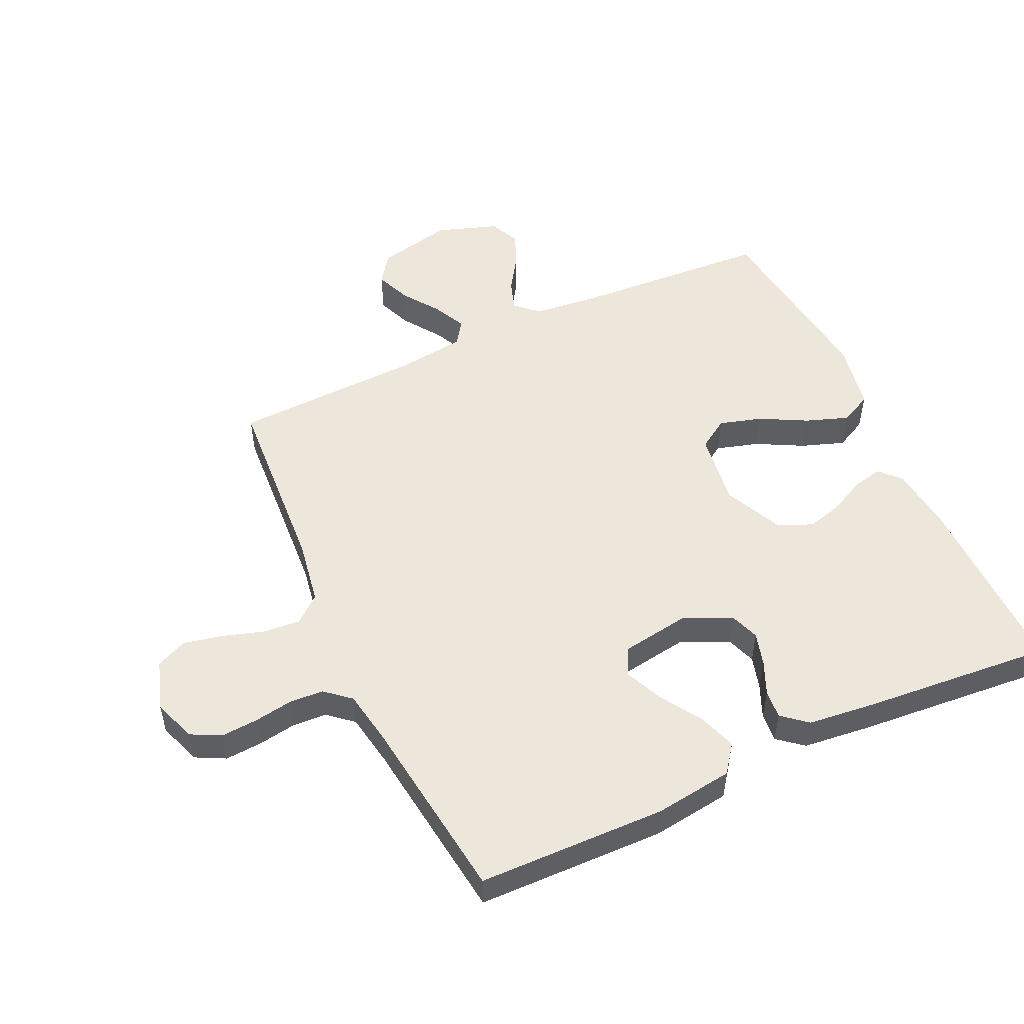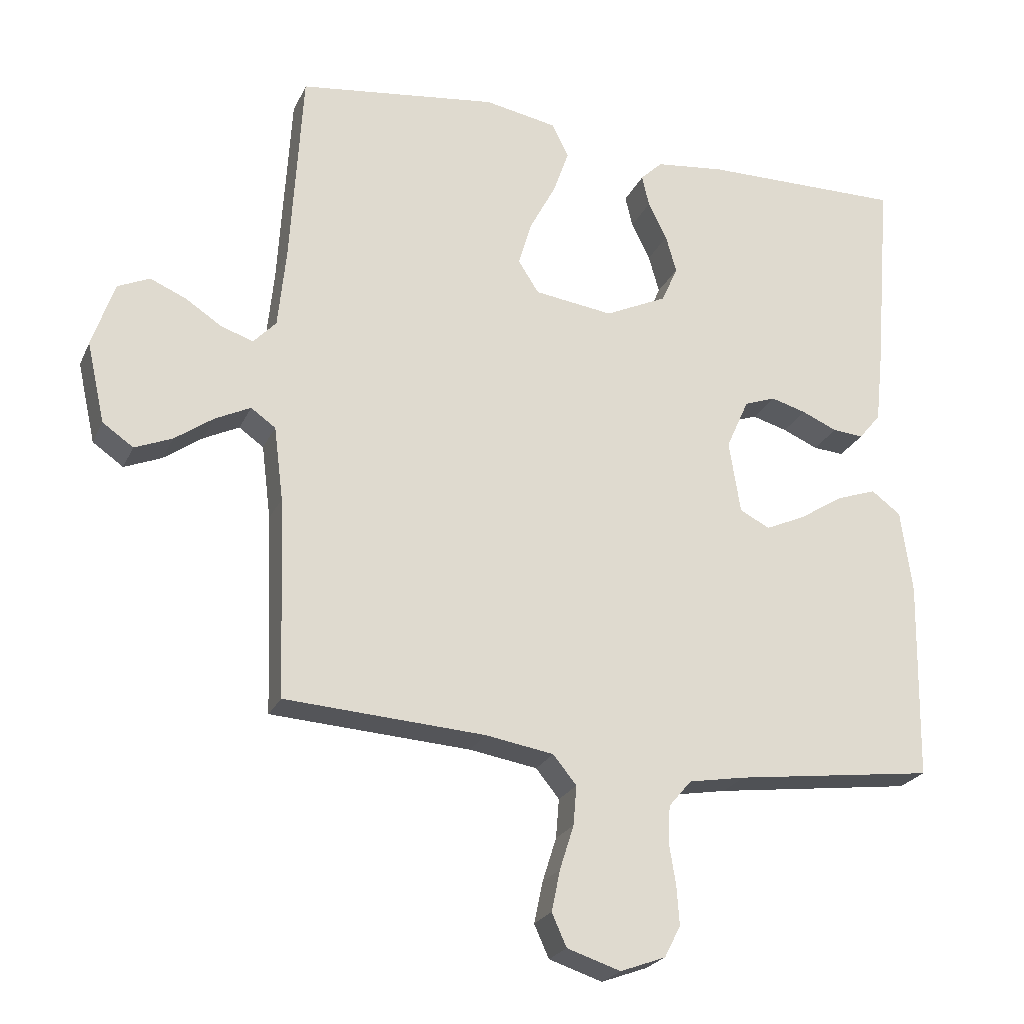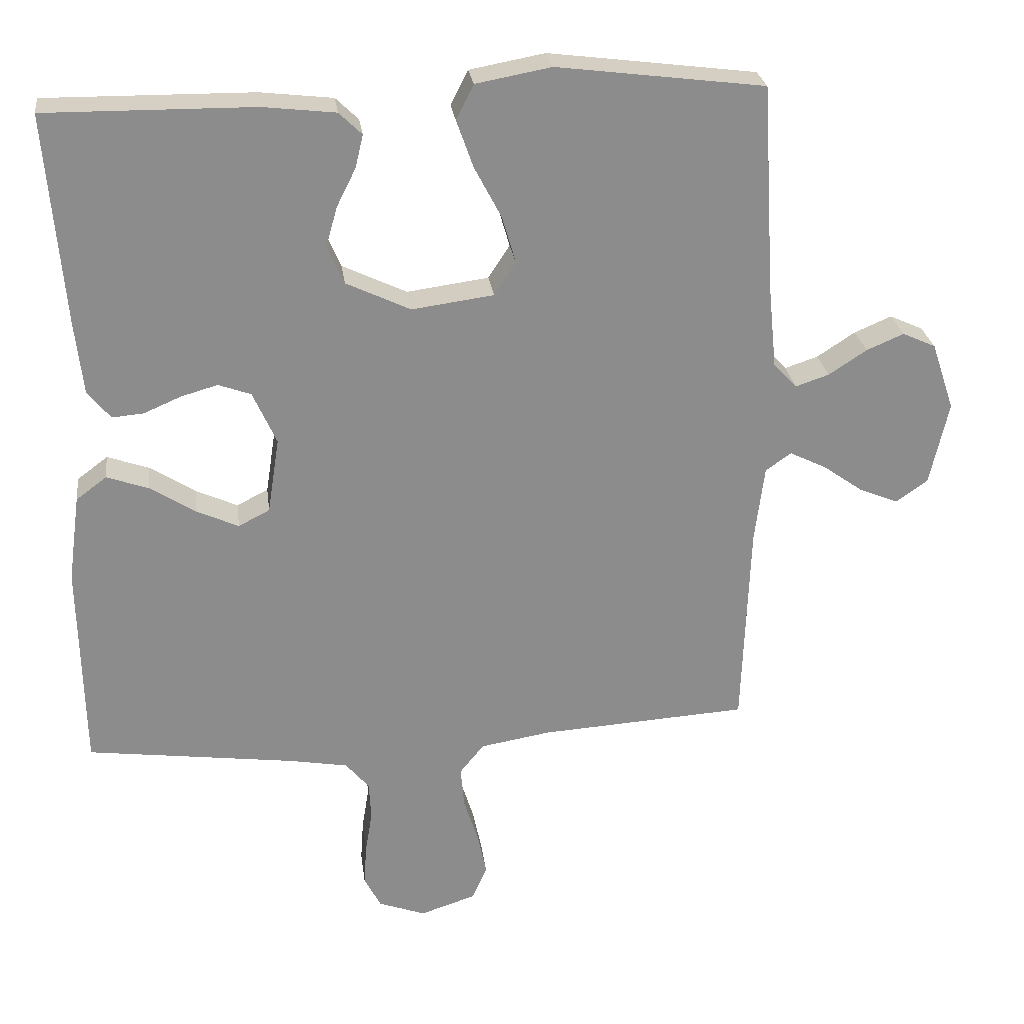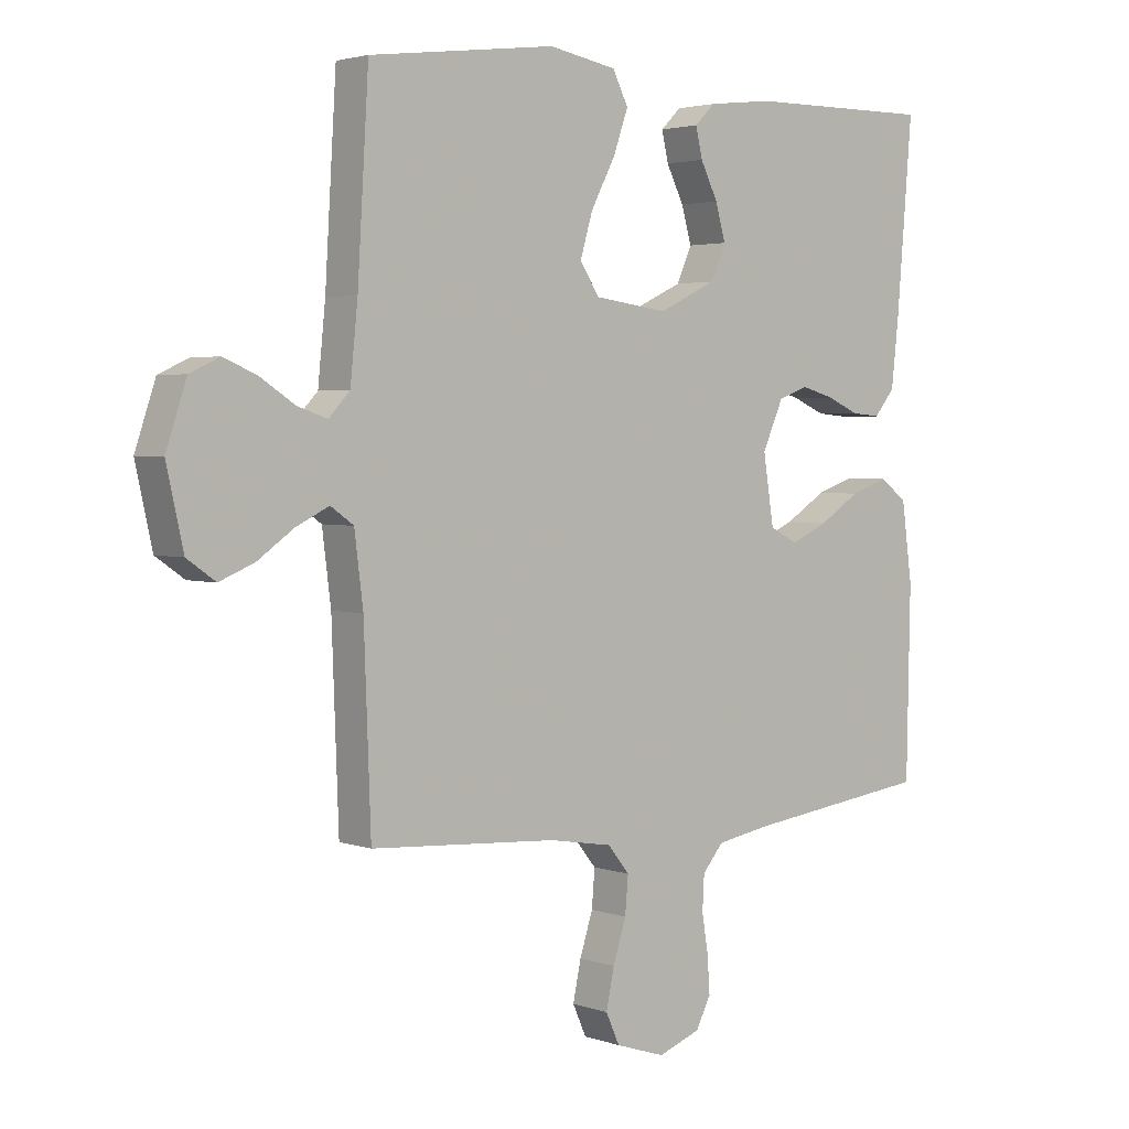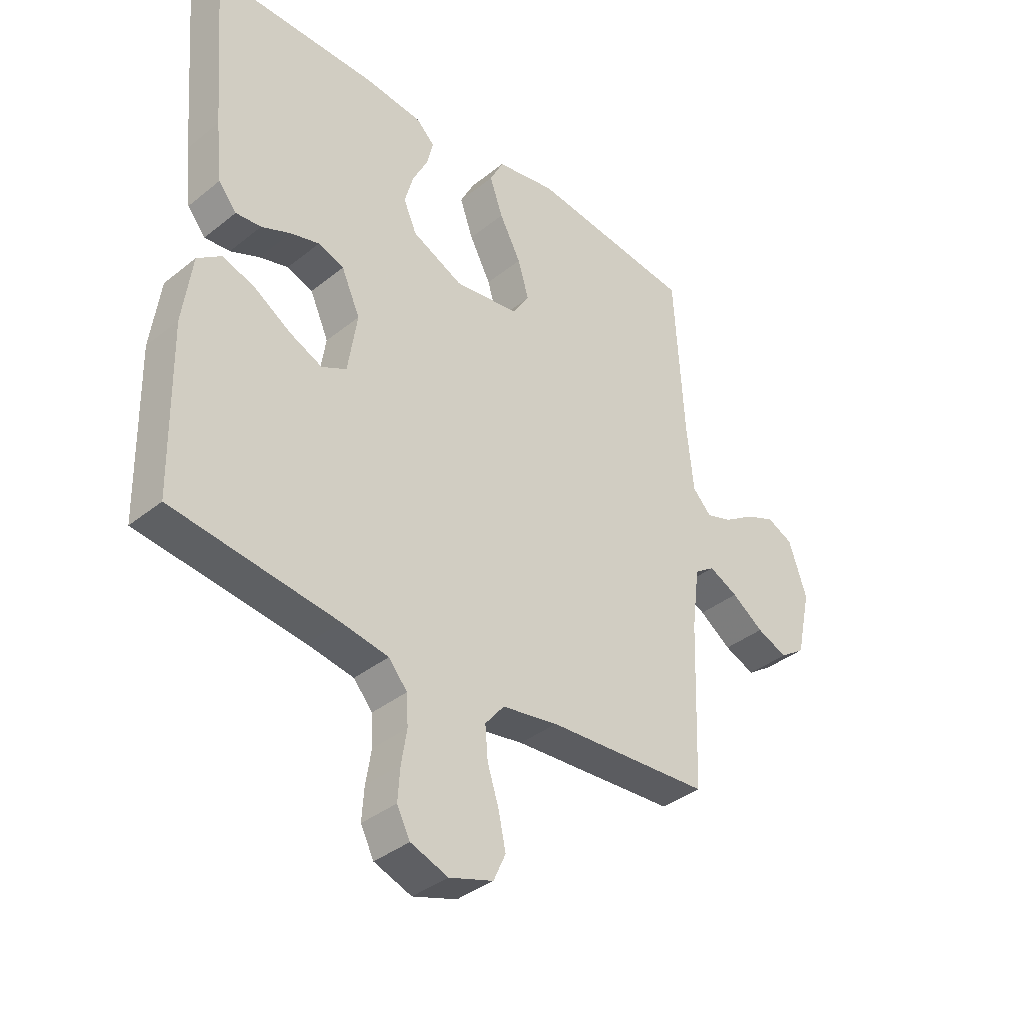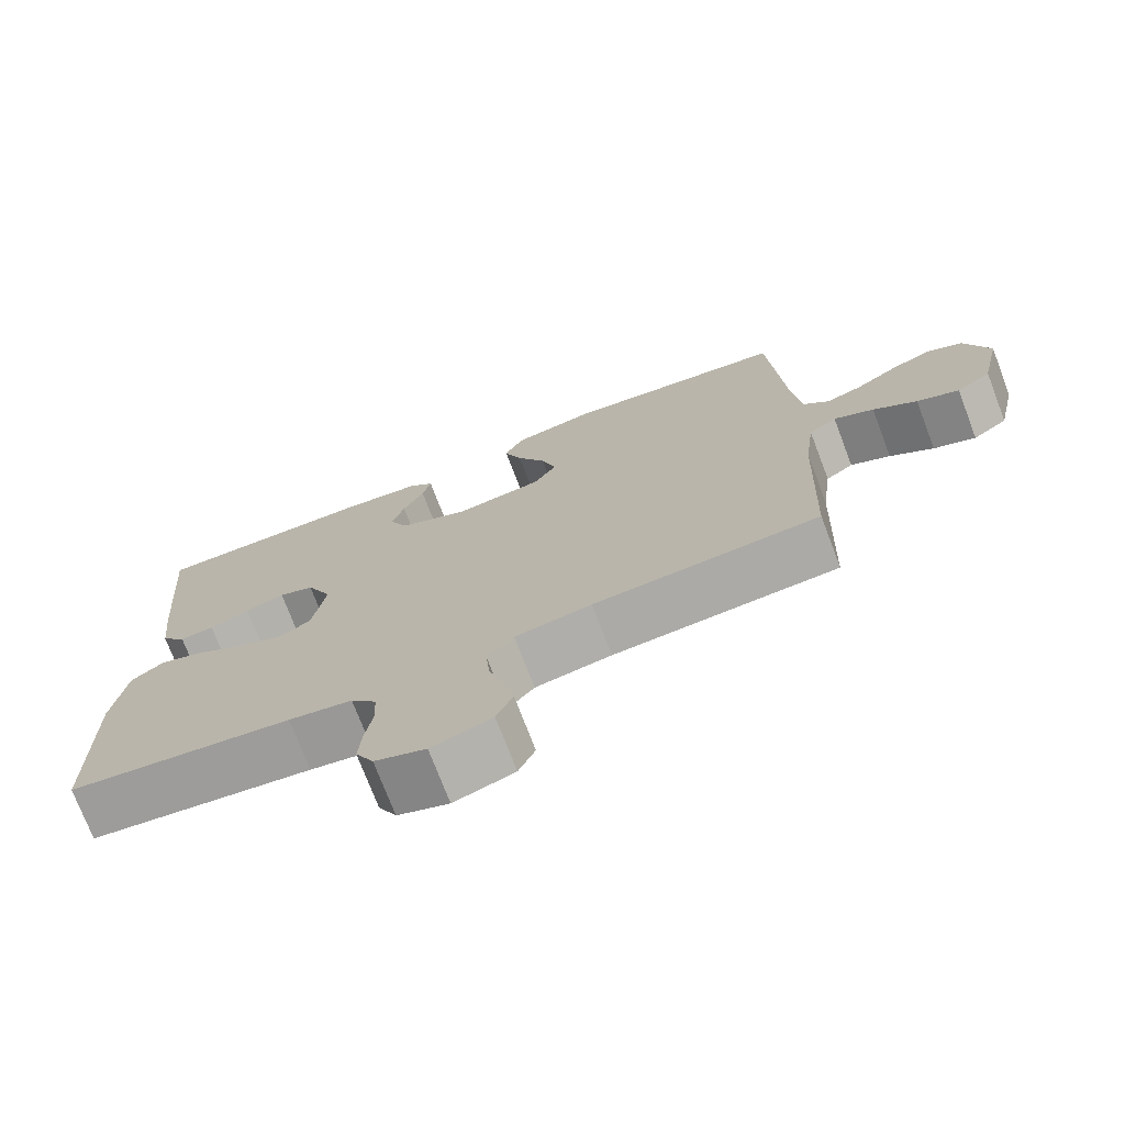
<metadata>
{"format":"obj","ext":"obj","renderer":"f3d","projection":"perspective","resolution":1024,"background":"white","views":[{"elev":52.1,"azim":-114.8,"up":"+Y"},{"elev":-23.6,"azim":160.1,"up":"+Z"},{"elev":26.1,"azim":-7.3,"up":"+Z"},{"elev":2.9,"azim":139.6,"up":"+Z"},{"elev":-37.4,"azim":-44.3,"up":"+Z"},{"elev":-74.1,"azim":20.9,"up":"+Z"}]}
</metadata>
<code>
v 0.5 0.07 -0.5
v 0.2 0.07 -0.519
v 0.098 0.07 -0.536
v 0.063 0.07 -0.579
v 0.068 0.07 -0.638
v 0.089 0.07 -0.704
v 0.102 0.07 -0.766
v 0.08 0.07 -0.815
v 0 0.07 -0.841
v -0.068 0.07 -0.816
v -0.092 0.07 -0.769
v -0.088 0.07 -0.71
v -0.078 0.07 -0.649
v -0.081 0.07 -0.594
v -0.115 0.07 -0.554
v -0.2 0.07 -0.539
v -0.5 0.07 -0.5
v -0.506 0.07 -0.2
v -0.489 0.07 -0.075
v -0.445 0.07 -0.042
v -0.385 0.07 -0.063
v -0.319 0.07 -0.105
v -0.259 0.07 -0.132
v -0.214 0.07 -0.109
v -0.197 0.07 0
v -0.231 0.07 0.076
v -0.278 0.07 0.093
v -0.331 0.07 0.078
v -0.384 0.07 0.055
v -0.43 0.07 0.051
v -0.463 0.07 0.091
v -0.475 0.07 0.2
v -0.5 0.07 0.5
v -0.2 0.07 0.497
v -0.095 0.07 0.485
v -0.062 0.07 0.453
v -0.073 0.07 0.406
v -0.101 0.07 0.35
v -0.117 0.07 0.293
v -0.093 0.07 0.238
v 0 0.07 0.194
v 0.118 0.07 0.21
v 0.149 0.07 0.258
v 0.129 0.07 0.326
v 0.09 0.07 0.4
v 0.066 0.07 0.468
v 0.091 0.07 0.518
v 0.2 0.07 0.538
v 0.5 0.07 0.5
v 0.518 0.07 0.2
v 0.53 0.07 0.081
v 0.564 0.07 0.045
v 0.612 0.07 0.061
v 0.667 0.07 0.097
v 0.721 0.07 0.12
v 0.769 0.07 0.098
v 0.802 0.07 0
v 0.775 0.07 -0.121
v 0.729 0.07 -0.153
v 0.673 0.07 -0.13
v 0.615 0.07 -0.089
v 0.562 0.07 -0.063
v 0.525 0.07 -0.089
v 0.511 0.07 -0.2
v 0.5 0 -0.5
v 0.2 0 -0.519
v 0.098 0 -0.536
v 0.063 0 -0.579
v 0.068 0 -0.638
v 0.089 0 -0.704
v 0.102 0 -0.766
v 0.08 0 -0.815
v 0 0 -0.841
v -0.068 0 -0.816
v -0.092 0 -0.769
v -0.088 0 -0.71
v -0.078 0 -0.649
v -0.081 0 -0.594
v -0.115 0 -0.554
v -0.2 0 -0.539
v -0.5 0 -0.5
v -0.506 0 -0.2
v -0.489 0 -0.075
v -0.445 0 -0.042
v -0.385 0 -0.063
v -0.319 0 -0.105
v -0.259 0 -0.132
v -0.214 0 -0.109
v -0.197 0 0
v -0.231 0 0.076
v -0.278 0 0.093
v -0.331 0 0.078
v -0.384 0 0.055
v -0.43 0 0.051
v -0.463 0 0.091
v -0.475 0 0.2
v -0.5 0 0.5
v -0.2 0 0.497
v -0.095 0 0.485
v -0.062 0 0.453
v -0.073 0 0.406
v -0.101 0 0.35
v -0.117 0 0.293
v -0.093 0 0.238
v 0 0 0.194
v 0.118 0 0.21
v 0.149 0 0.258
v 0.129 0 0.326
v 0.09 0 0.4
v 0.066 0 0.468
v 0.091 0 0.518
v 0.2 0 0.538
v 0.5 0 0.5
v 0.518 0 0.2
v 0.53 0 0.081
v 0.564 0 0.045
v 0.612 0 0.061
v 0.667 0 0.097
v 0.721 0 0.12
v 0.769 0 0.098
v 0.802 0 0
v 0.775 0 -0.121
v 0.729 0 -0.153
v 0.673 0 -0.13
v 0.615 0 -0.089
v 0.562 0 -0.063
v 0.525 0 -0.089
v 0.511 0 -0.2
f 59 60 61
f 58 59 61
f 57 58 61
f 56 57 61
f 55 56 61
f 54 55 61
f 53 54 61
f 52 53 61 62
f 51 52 62 63
f 48 49 50
f 47 48 50
f 46 47 50
f 45 46 50
f 44 45 50
f 51 63 64
f 50 51 64
f 44 50 64
f 43 44 64
f 36 37 38
f 35 36 38
f 34 35 38
f 33 34 38
f 32 33 38
f 31 32 38
f 30 31 38
f 29 30 38
f 28 29 38
f 27 28 38 39
f 26 27 39 40
f 20 21 22
f 19 20 22
f 18 19 22
f 17 18 22
f 16 17 22
f 15 16 22 23
f 14 15 23 24
f 11 12 13
f 10 11 13
f 9 10 13
f 8 9 13
f 7 8 13
f 6 7 13
f 5 6 13
f 4 5 13 14
f 14 24 25
f 4 14 25
f 3 4 25
f 64 1 2
f 43 64 2
f 42 43 2
f 26 40 41
f 26 41 42
f 25 26 42
f 3 25 42
f 2 3 42
f 125 124 123
f 125 123 122
f 125 122 121
f 125 121 120
f 125 120 119
f 125 119 118
f 125 118 117
f 126 125 117 116
f 127 126 116 115
f 114 113 112
f 114 112 111
f 114 111 110
f 114 110 109
f 114 109 108
f 128 127 115
f 128 115 114
f 128 114 108
f 128 108 107
f 102 101 100
f 102 100 99
f 102 99 98
f 102 98 97
f 102 97 96
f 102 96 95
f 102 95 94
f 102 94 93
f 102 93 92
f 103 102 92 91
f 104 103 91 90
f 86 85 84
f 86 84 83
f 86 83 82
f 86 82 81
f 86 81 80
f 87 86 80 79
f 88 87 79 78
f 77 76 75
f 77 75 74
f 77 74 73
f 77 73 72
f 77 72 71
f 77 71 70
f 77 70 69
f 78 77 69 68
f 89 88 78
f 89 78 68
f 89 68 67
f 66 65 128
f 66 128 107
f 66 107 106
f 105 104 90
f 106 105 90
f 106 90 89
f 106 89 67
f 106 67 66
f 1 65 66 2
f 2 66 67 3
f 3 67 68 4
f 4 68 69 5
f 5 69 70 6
f 6 70 71 7
f 7 71 72 8
f 8 72 73 9
f 9 73 74 10
f 10 74 75 11
f 11 75 76 12
f 12 76 77 13
f 13 77 78 14
f 14 78 79 15
f 15 79 80 16
f 16 80 81 17
f 17 81 82 18
f 18 82 83 19
f 19 83 84 20
f 20 84 85 21
f 21 85 86 22
f 22 86 87 23
f 23 87 88 24
f 24 88 89 25
f 25 89 90 26
f 26 90 91 27
f 27 91 92 28
f 28 92 93 29
f 29 93 94 30
f 30 94 95 31
f 31 95 96 32
f 32 96 97 33
f 33 97 98 34
f 34 98 99 35
f 35 99 100 36
f 36 100 101 37
f 37 101 102 38
f 38 102 103 39
f 39 103 104 40
f 40 104 105 41
f 41 105 106 42
f 42 106 107 43
f 43 107 108 44
f 44 108 109 45
f 45 109 110 46
f 46 110 111 47
f 47 111 112 48
f 48 112 113 49
f 49 113 114 50
f 50 114 115 51
f 51 115 116 52
f 52 116 117 53
f 53 117 118 54
f 54 118 119 55
f 55 119 120 56
f 56 120 121 57
f 57 121 122 58
f 58 122 123 59
f 59 123 124 60
f 60 124 125 61
f 61 125 126 62
f 62 126 127 63
f 63 127 128 64
f 64 128 65 1

</code>
